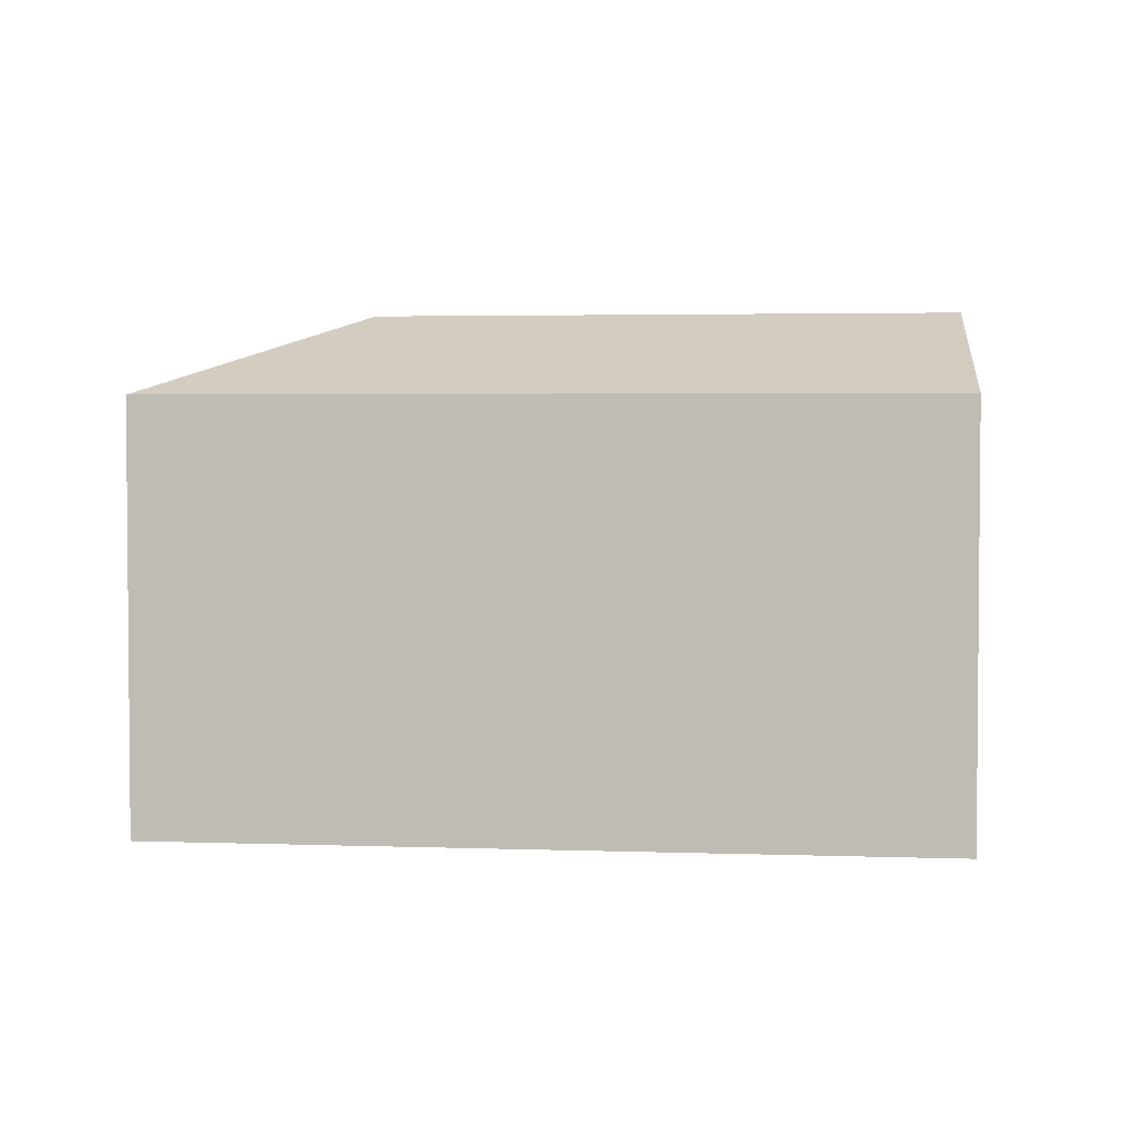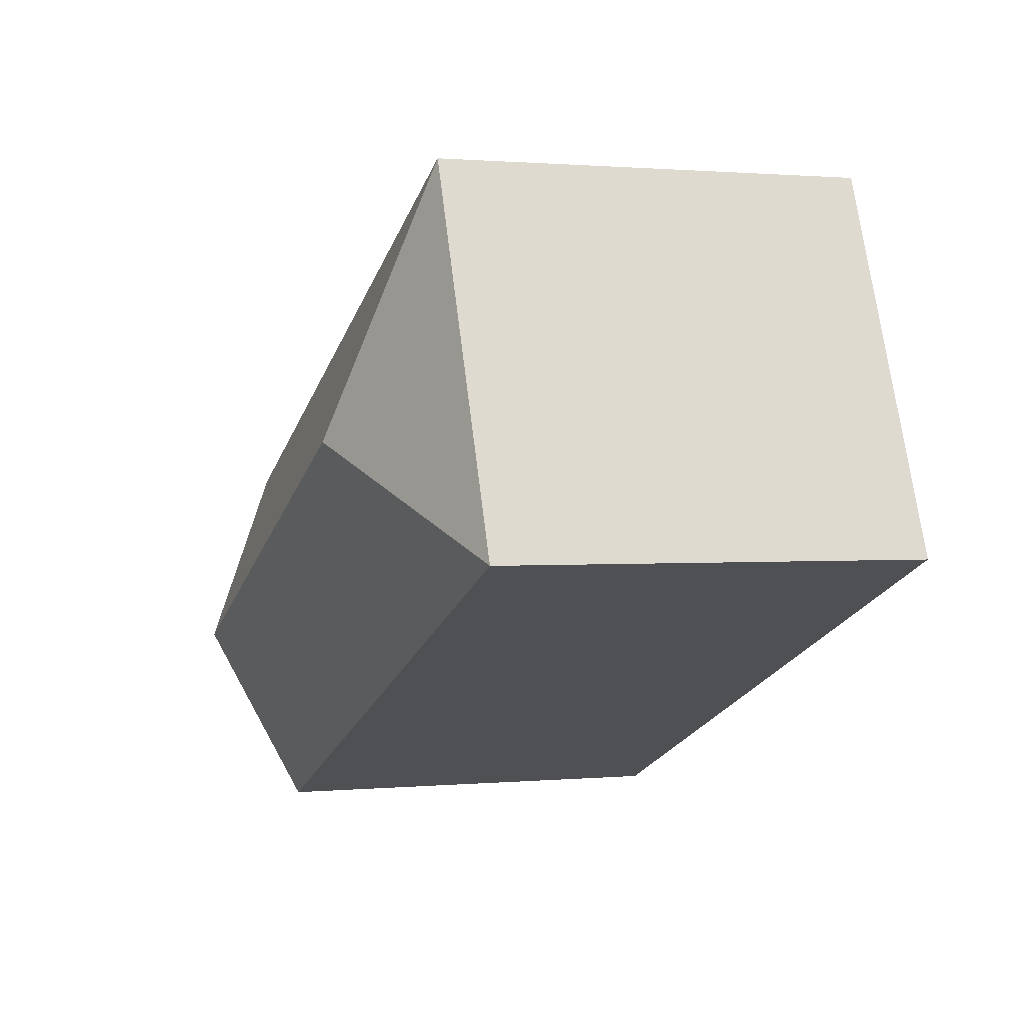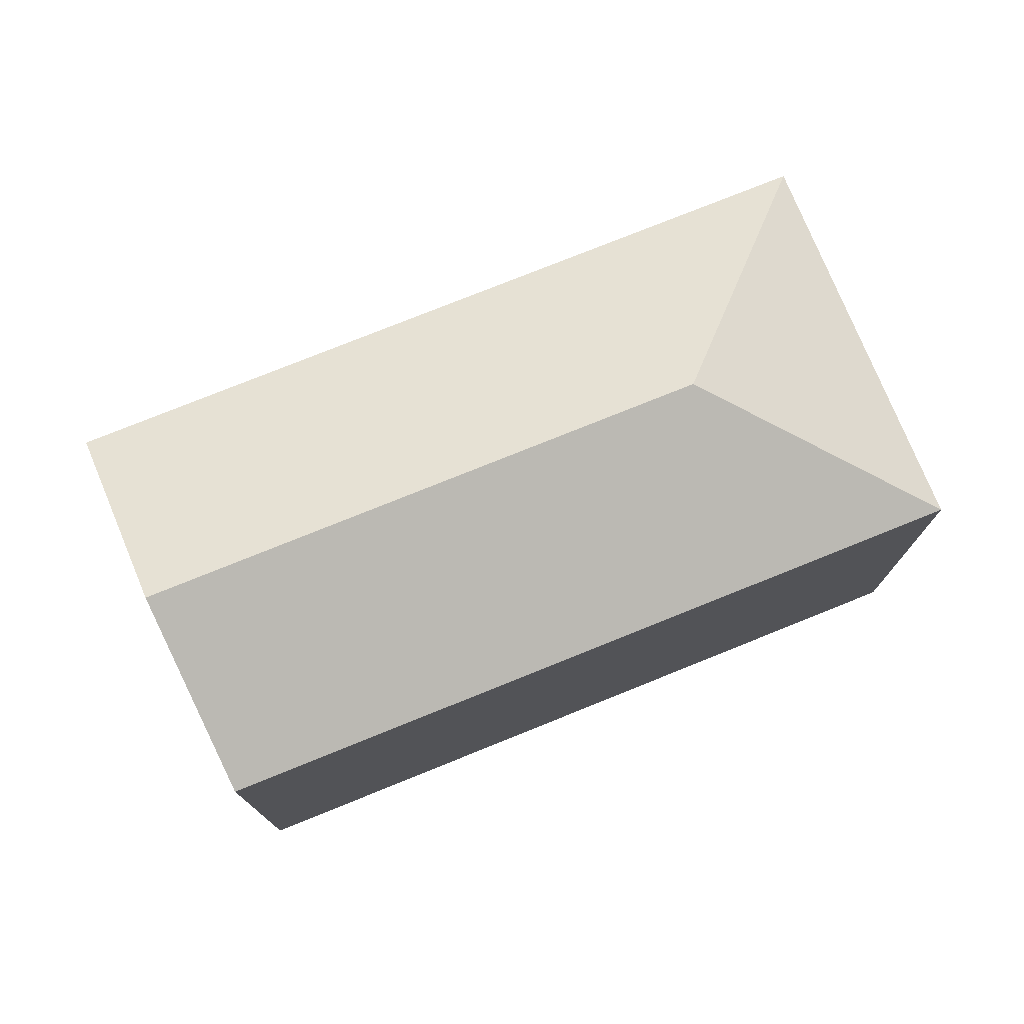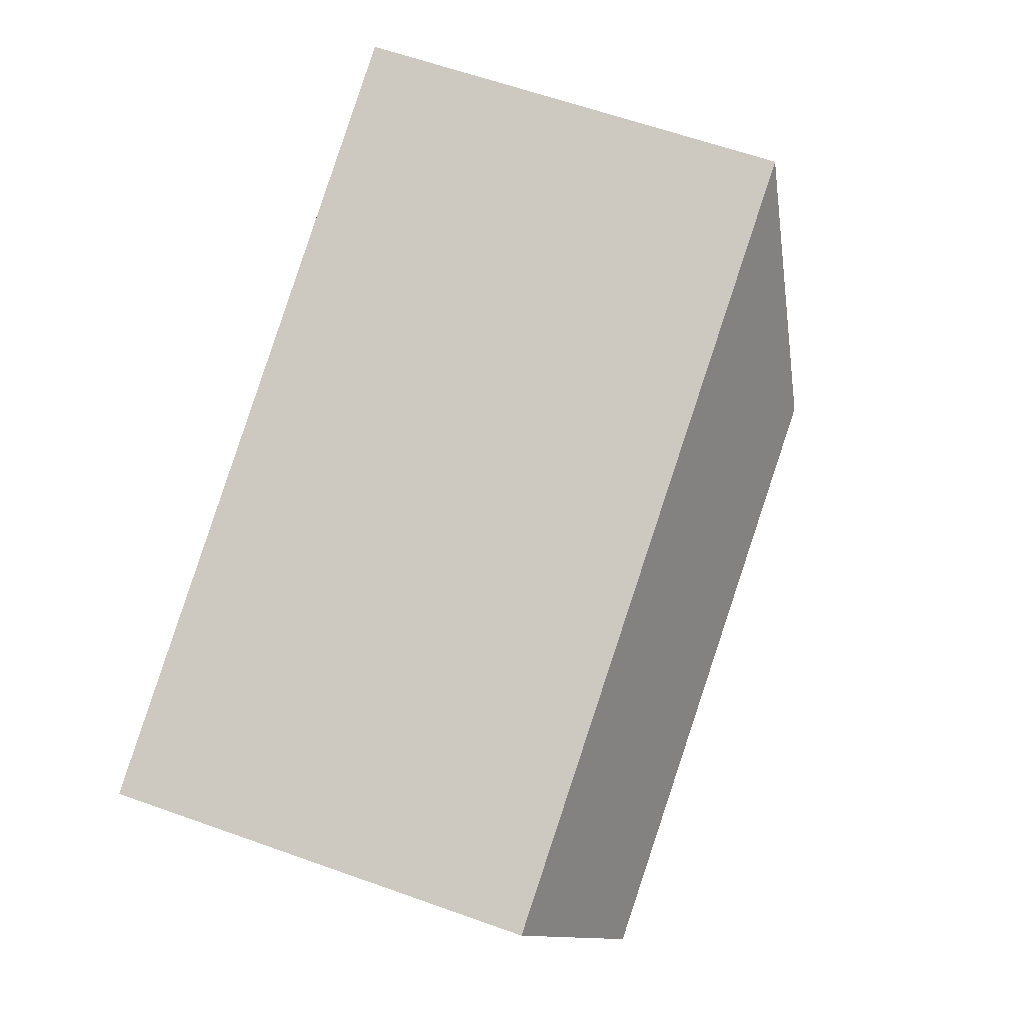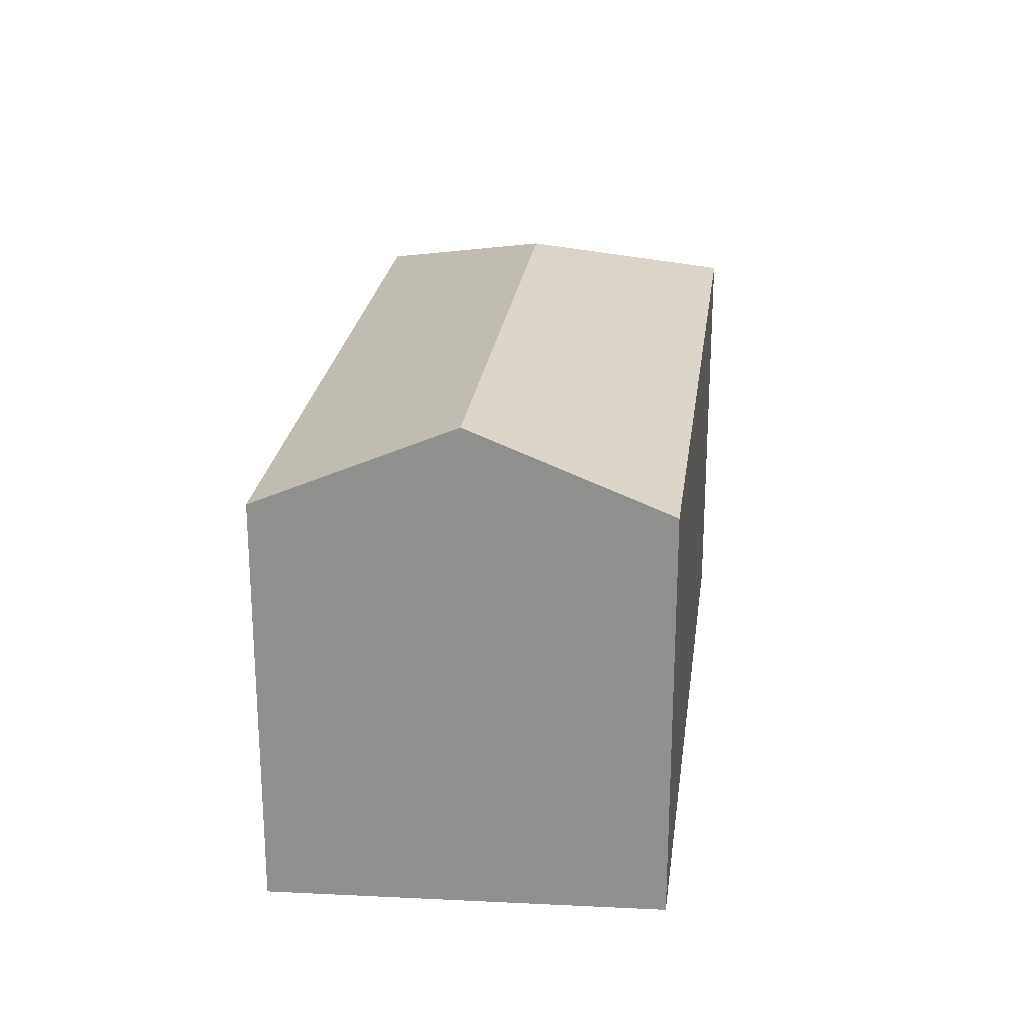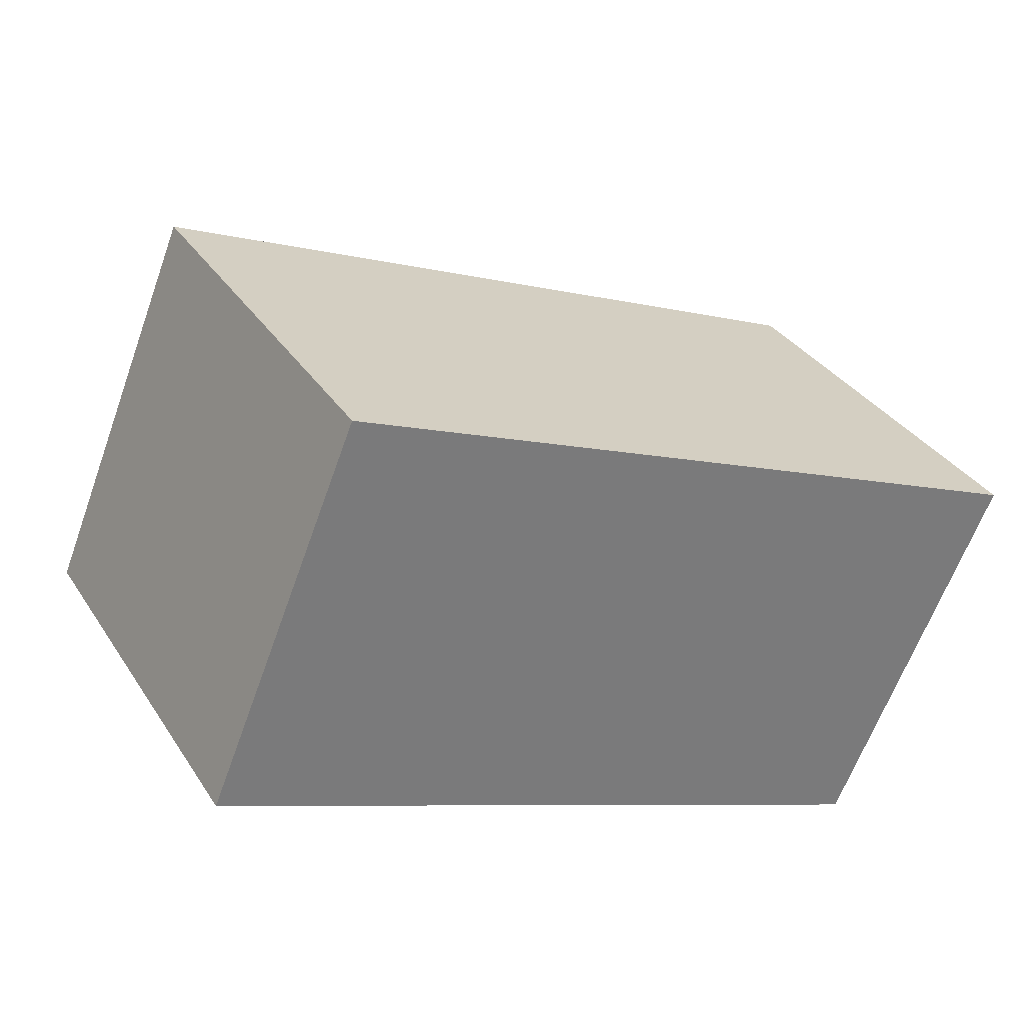
<metadata>
{"format":"obj","ext":"obj","renderer":"f3d","projection":"perspective","resolution":1024,"background":"white","views":[{"elev":3.1,"azim":29.2,"up":"+Y"},{"elev":1.1,"azim":-108.7,"up":"+Z"},{"elev":76.2,"azim":-179.7,"up":"+Y"},{"elev":62.2,"azim":109.9,"up":"+Z"},{"elev":23.7,"azim":119.6,"up":"+Y"},{"elev":33.5,"azim":-28.2,"up":"+Z"}]}
</metadata>
<code>
v  5.183 11.99 10.1
v  7.403 14.33 3.081
v  4.35 11.99 10.44
v  25.14 11.99 1.905
v  22.75 14.33 -3.221
v  0 11.98 7.337e-16
v  20.37 11.99 -8.34
v  12.82 11.99 -5.249
v  10.01 11.99 -4.098
v  20.37 5.107e-16 -8.34
v  12.82 3.214e-16 -5.249
v  10.01 2.509e-16 -4.098
v  0 0 0
v  4.35 -6.393e-16 10.44
v  25.14 -1.166e-16 1.905
v  5.183 -6.183e-16 10.1
v  22.75 1.972e-16 -3.221
g defaultobject
f 1 2 3
f 2 1 4
f 2 4 5
f 2 6 3
f 7 2 5
f 2 7 8
f 2 8 9
f 2 9 6
f 10 8 7
f 8 10 9
f 9 10 6
f 6 10 11
f 6 11 12
f 6 12 13
f 6 14 3
f 14 6 13
f 14 1 3
f 1 14 4
f 4 14 15
f 15 14 16
f 4 7 5
f 7 4 10
f 10 4 17
f 17 4 15
f 12 14 13
f 14 12 16
f 16 12 15
f 15 12 11
f 15 11 17
f 17 11 10

</code>
